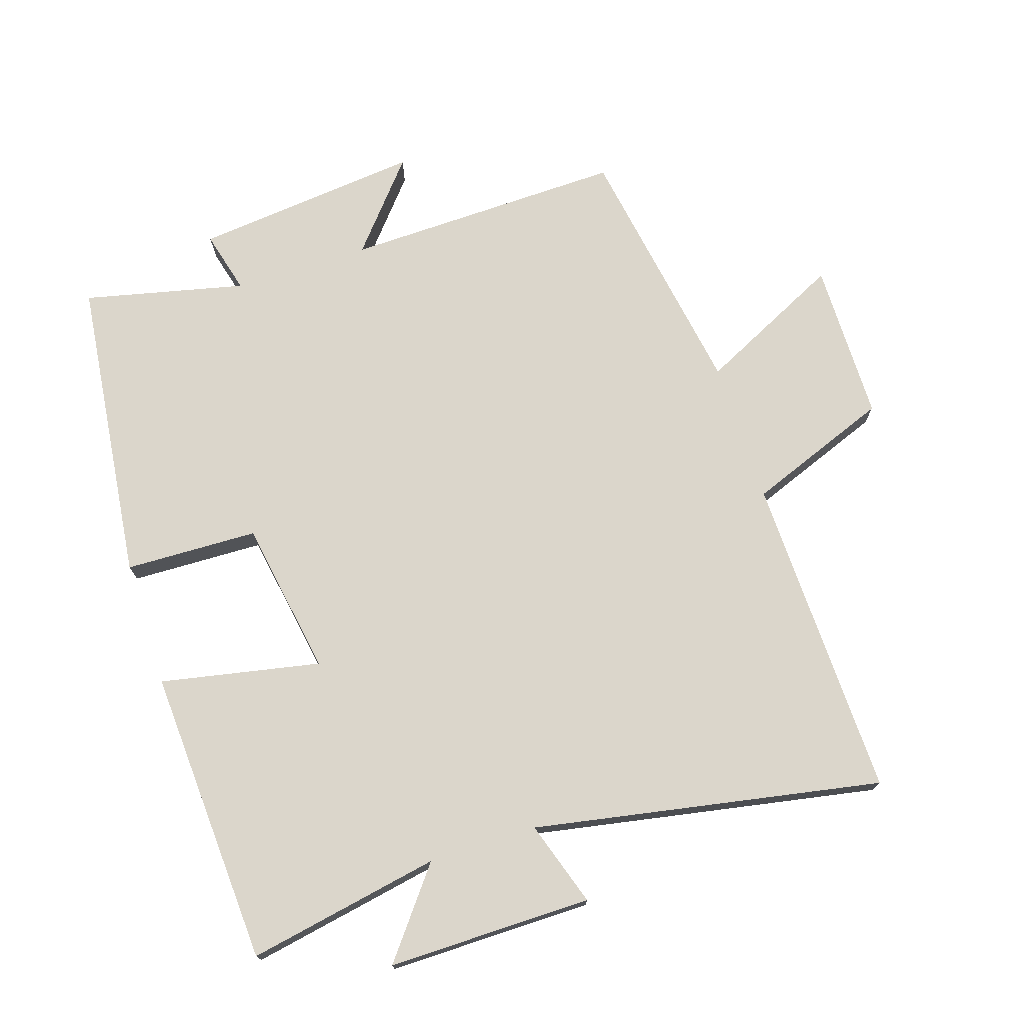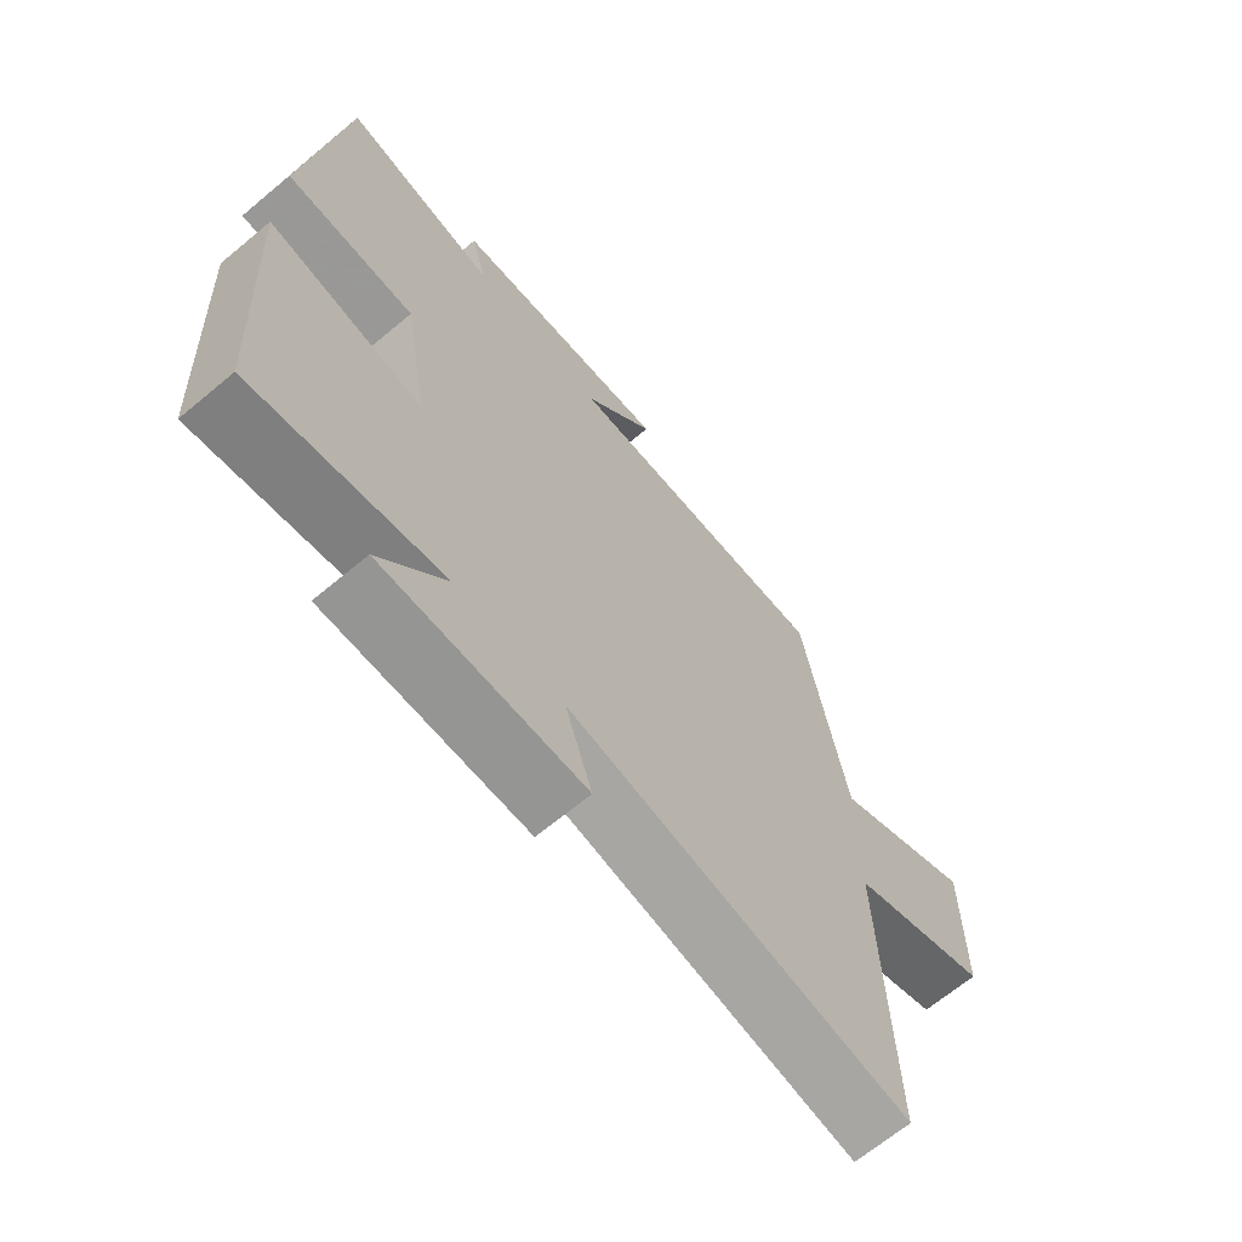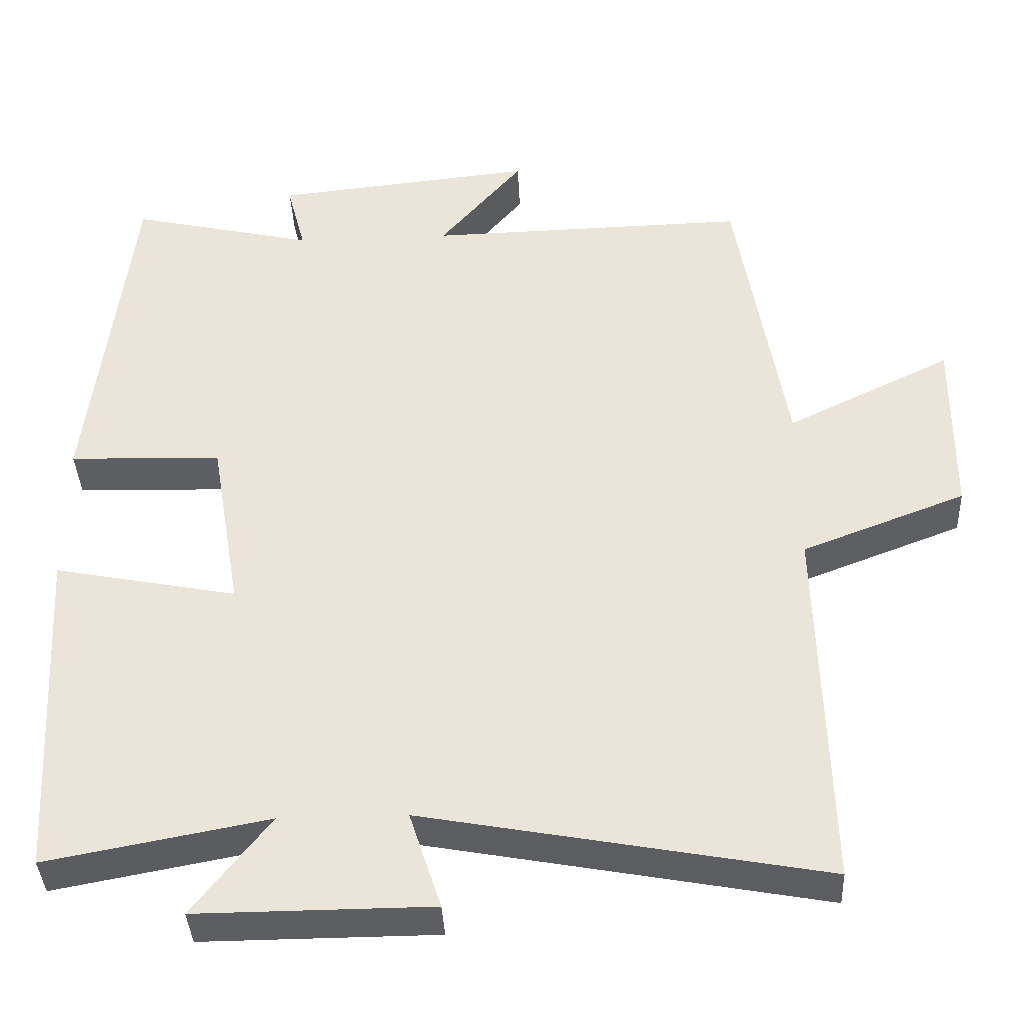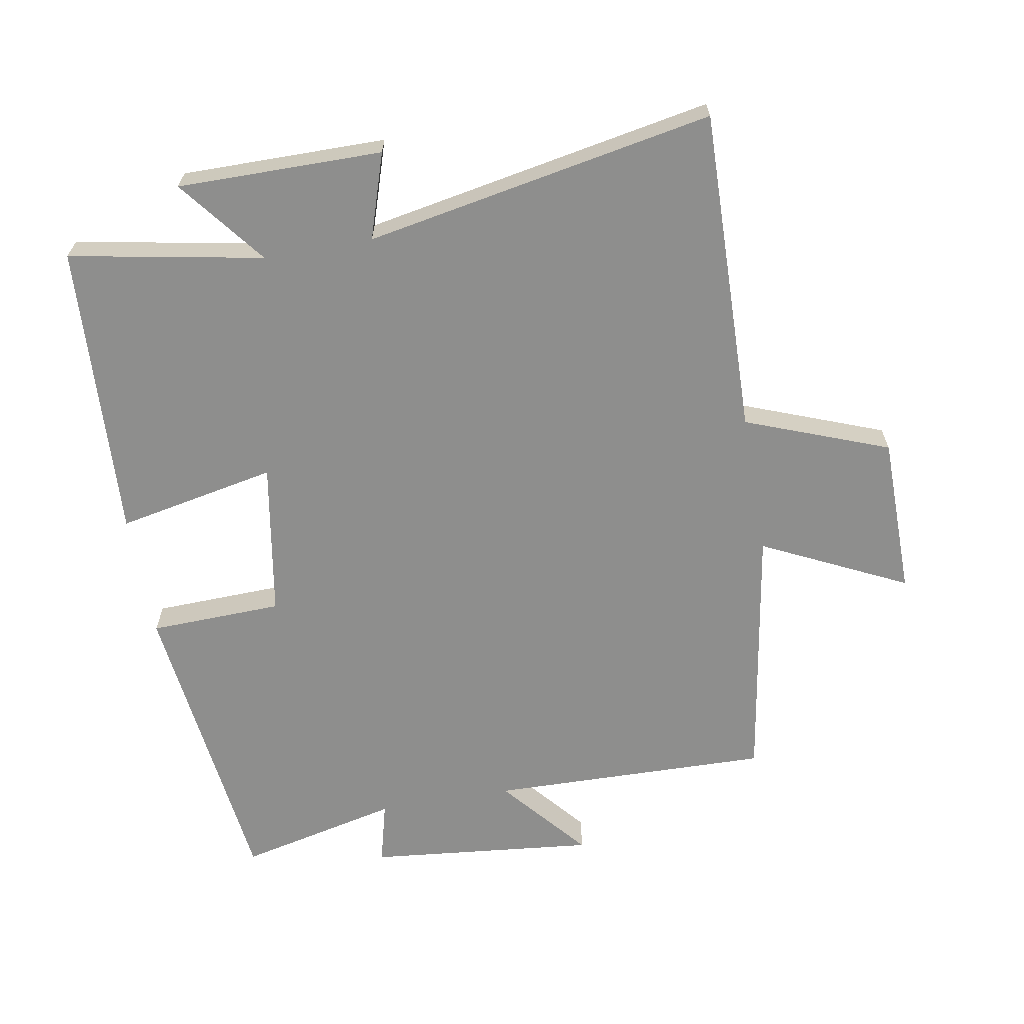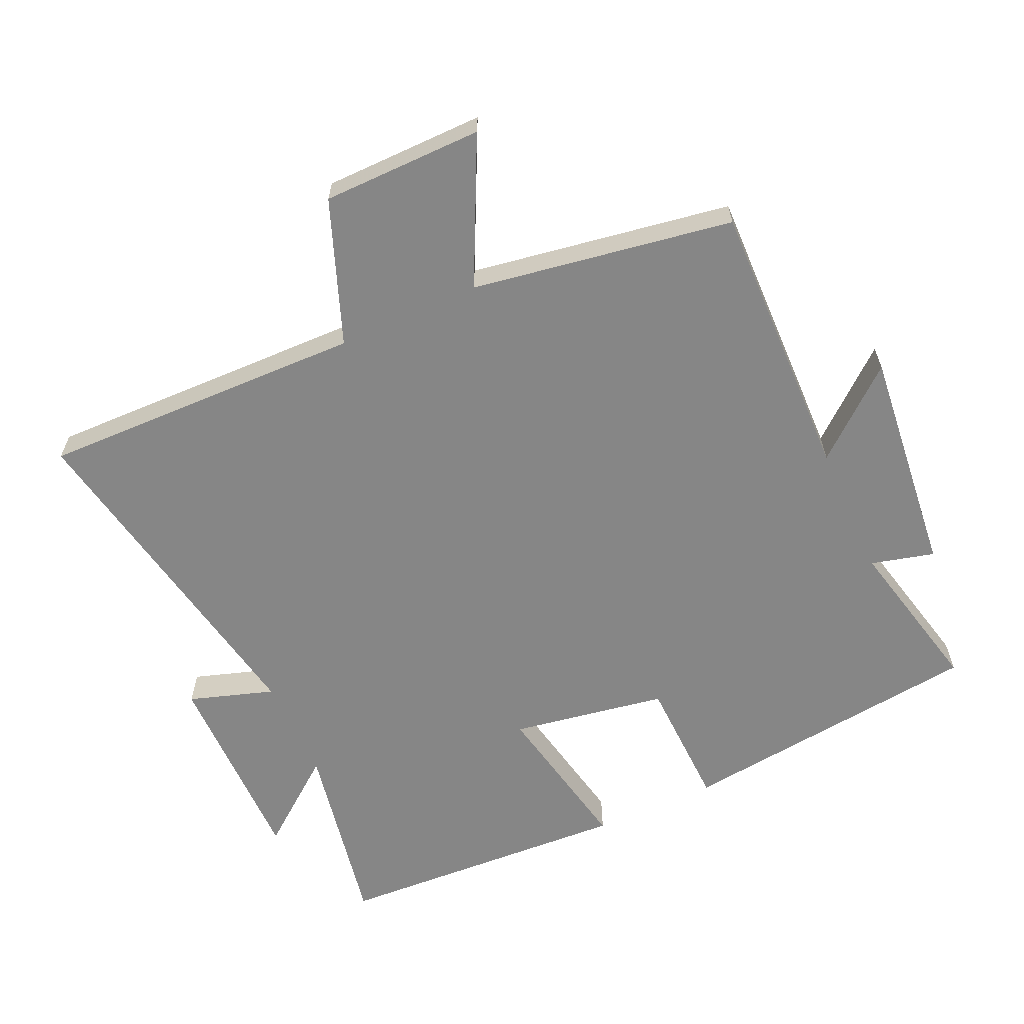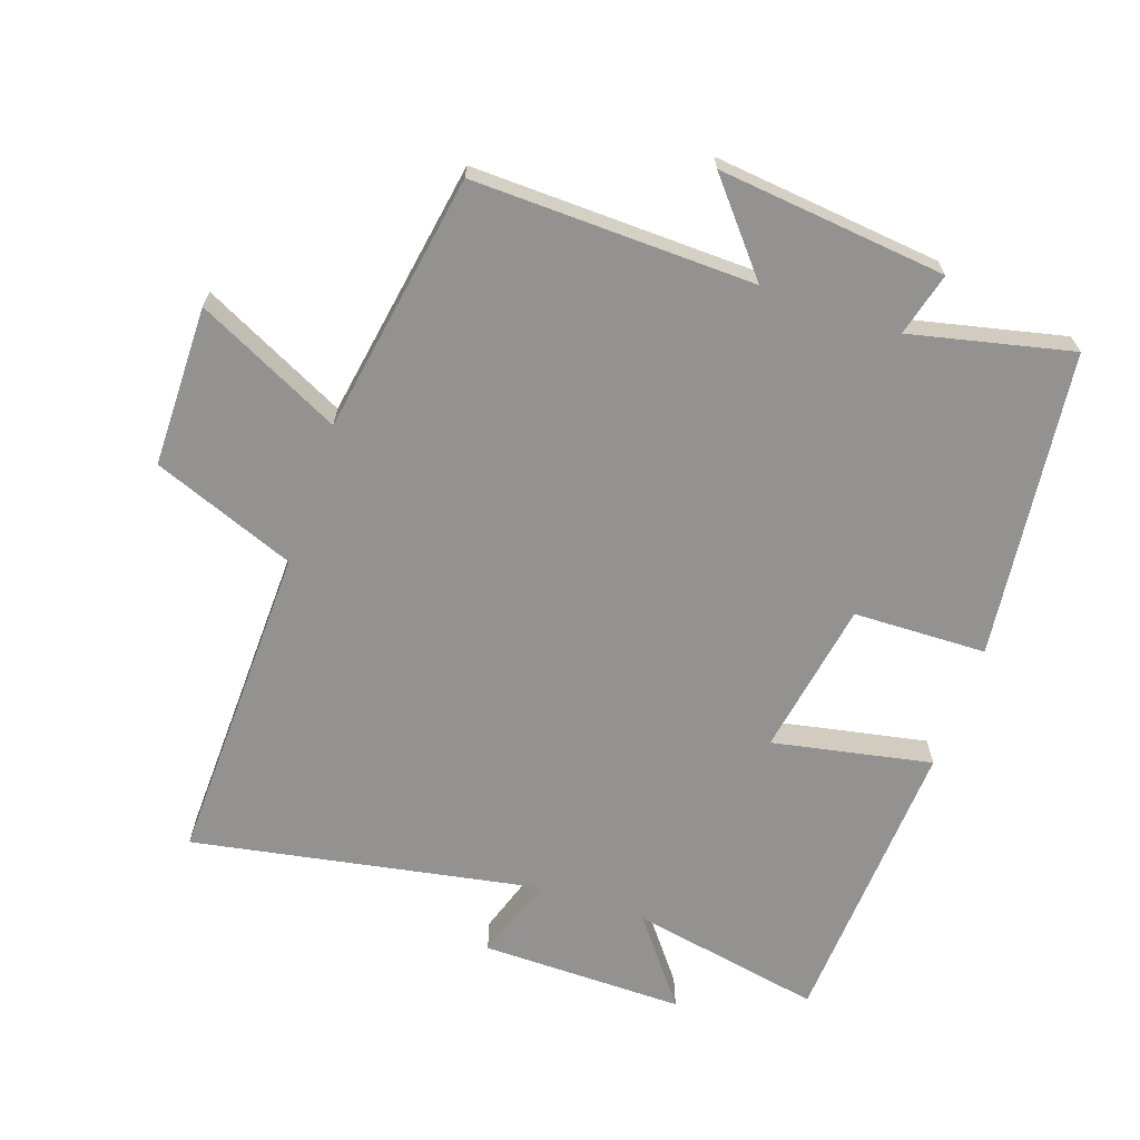
<metadata>
{"format":"obj","ext":"obj","renderer":"f3d","projection":"perspective","resolution":1024,"background":"white","views":[{"elev":73.5,"azim":162.1,"up":"+Y"},{"elev":-67.6,"azim":129.8,"up":"+Z"},{"elev":-38.3,"azim":-177.3,"up":"+Z"},{"elev":-64.8,"azim":-169.9,"up":"+Y"},{"elev":-62.1,"azim":-65.5,"up":"+Y"},{"elev":-66.5,"azim":-19.1,"up":"+Y"}]}
</metadata>
<code>
v -0.512 0.07 -0.598
v -0.5 0.07 -0.105
v -0.717 0.07 -0.022
v -0.719 0.07 0.222
v -0.5 0.07 0.115
v -0.435 0.07 0.51
v -0.009 0.07 0.5
v -0.12 0.07 0.632
v 0.226 0.07 0.596
v 0.201 0.07 0.5
v 0.445 0.07 0.556
v 0.5 0.07 0.09
v 0.298 0.07 0.084
v 0.258 0.07 -0.152
v 0.5 0.07 -0.104
v 0.475 0.07 -0.555
v 0.182 0.07 -0.5
v 0.284 0.07 -0.631
v -0.026 0.07 -0.629
v 0.016 0.07 -0.5
v -0.512 0 -0.598
v -0.5 0 -0.105
v -0.717 0 -0.022
v -0.719 0 0.222
v -0.5 0 0.115
v -0.435 0 0.51
v -0.009 0 0.5
v -0.12 0 0.632
v 0.226 0 0.596
v 0.201 0 0.5
v 0.445 0 0.556
v 0.5 0 0.09
v 0.298 0 0.084
v 0.258 0 -0.152
v 0.5 0 -0.104
v 0.475 0 -0.555
v 0.182 0 -0.5
v 0.284 0 -0.631
v -0.026 0 -0.629
v 0.016 0 -0.5
f 17 18 19 20
f 14 15 16 17
f 13 14 17 20
f 10 11 12 13
f 20 1 2
f 13 20 2
f 10 13 2
f 7 8 9 10
f 5 6 7
f 5 7 10 2
f 2 3 4 5
f 40 39 38 37
f 37 36 35 34
f 40 37 34 33
f 33 32 31 30
f 22 21 40
f 22 40 33
f 22 33 30
f 30 29 28 27
f 27 26 25
f 22 30 27 25
f 25 24 23 22
f 1 21 22 2
f 2 22 23 3
f 3 23 24 4
f 4 24 25 5
f 5 25 26 6
f 6 26 27 7
f 7 27 28 8
f 8 28 29 9
f 9 29 30 10
f 10 30 31 11
f 11 31 32 12
f 12 32 33 13
f 13 33 34 14
f 14 34 35 15
f 15 35 36 16
f 16 36 37 17
f 17 37 38 18
f 18 38 39 19
f 19 39 40 20
f 20 40 21 1

</code>
